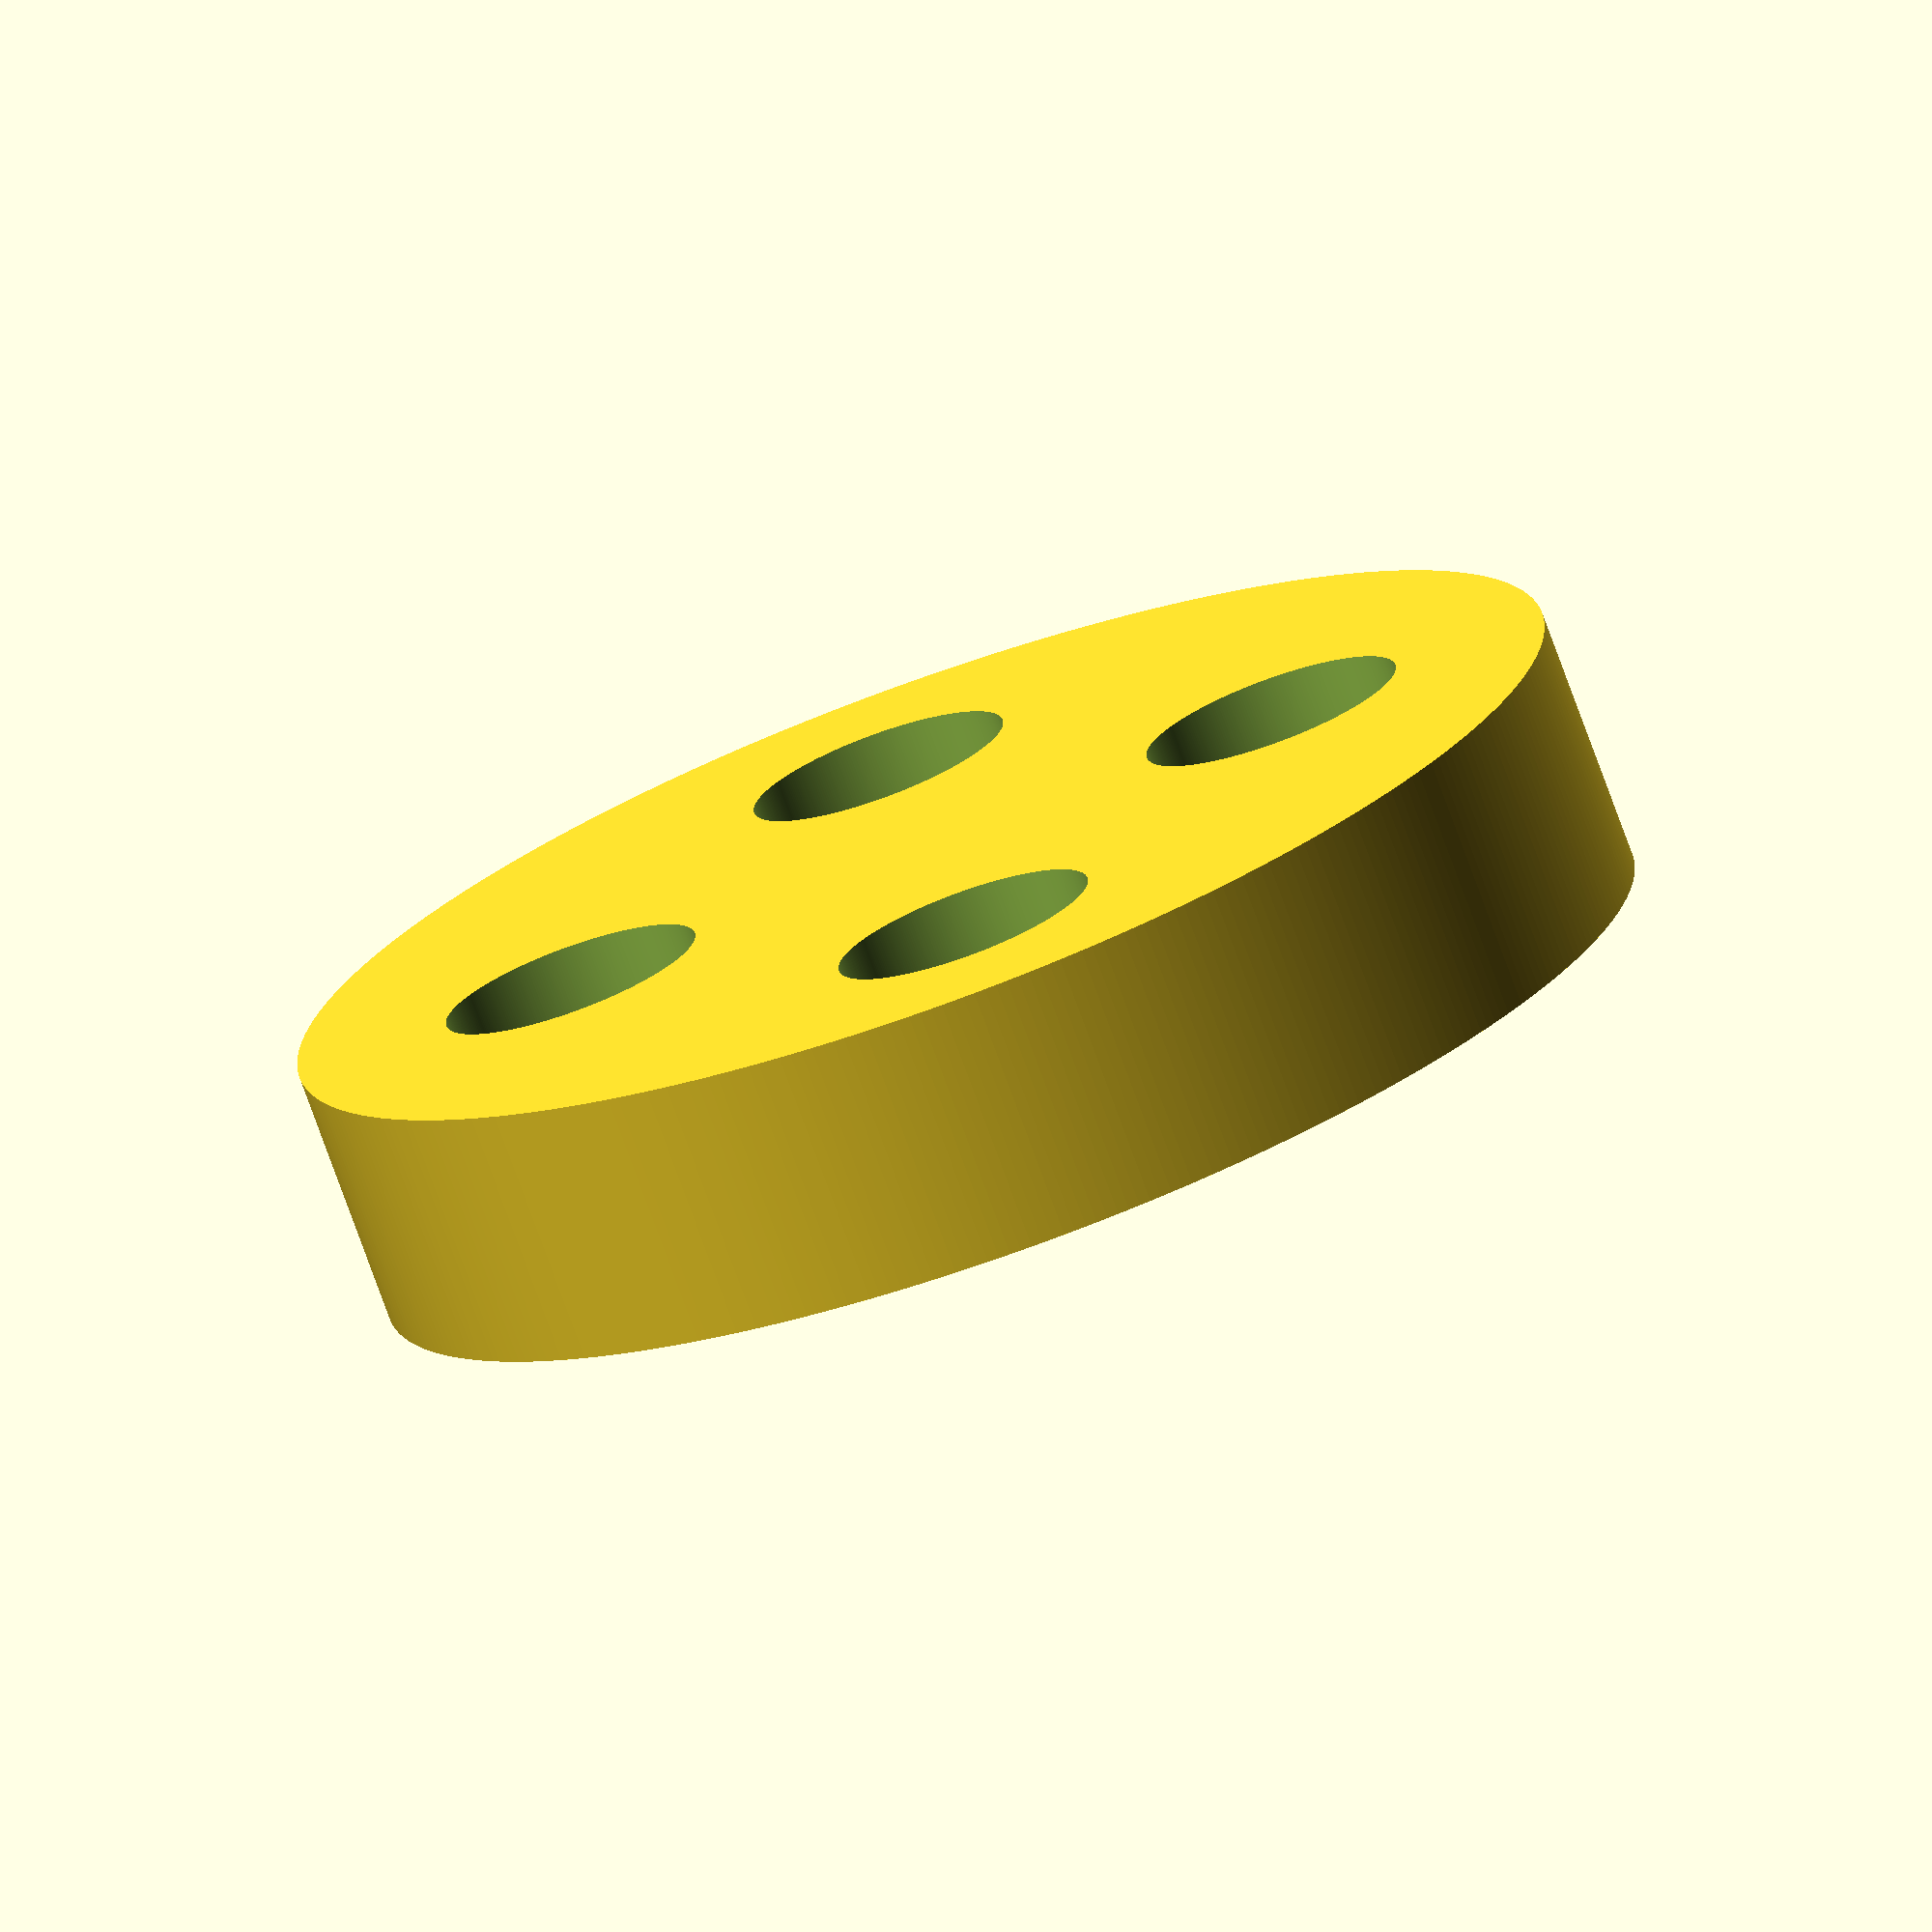
<openscad>

difference(){
    cylinder(2, 5, 5, false, $fn=360);
    button_holes();
}


module button_holes(){
    
    union(){
        translate([2,2,-1])  cylinder(5, 1, 1, false, $fn=360);
        translate([-2,2,-1])  cylinder(5, 1, 1, false, $fn=360);
        translate([2,-2,-1])  cylinder(5, 1, 1, false, $fn=360);
        translate([-2,-2,-1])  cylinder(5, 1, 1, false, $fn=360);
    }
    
}
</openscad>
<views>
elev=255.4 azim=218.1 roll=160.1 proj=o view=wireframe
</views>
